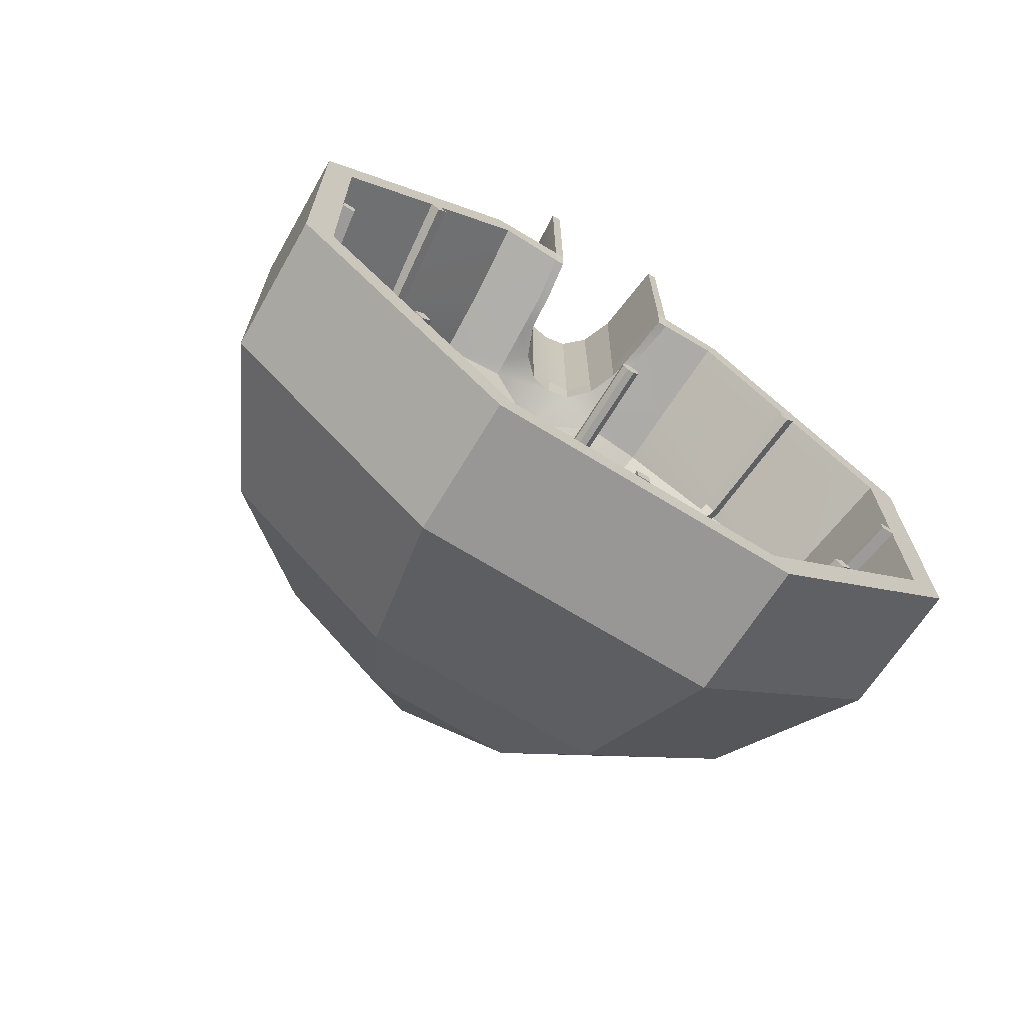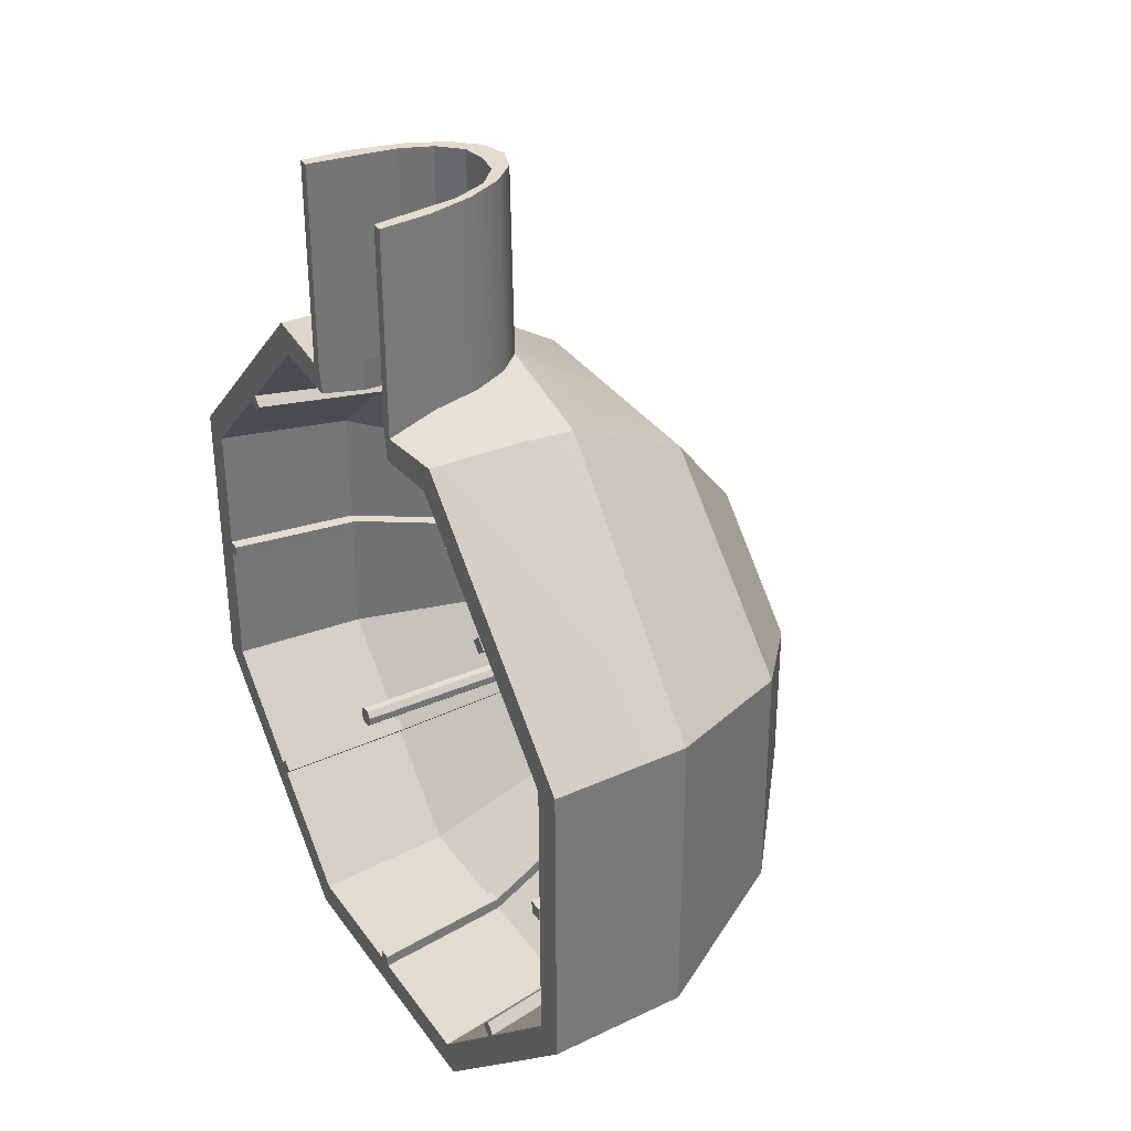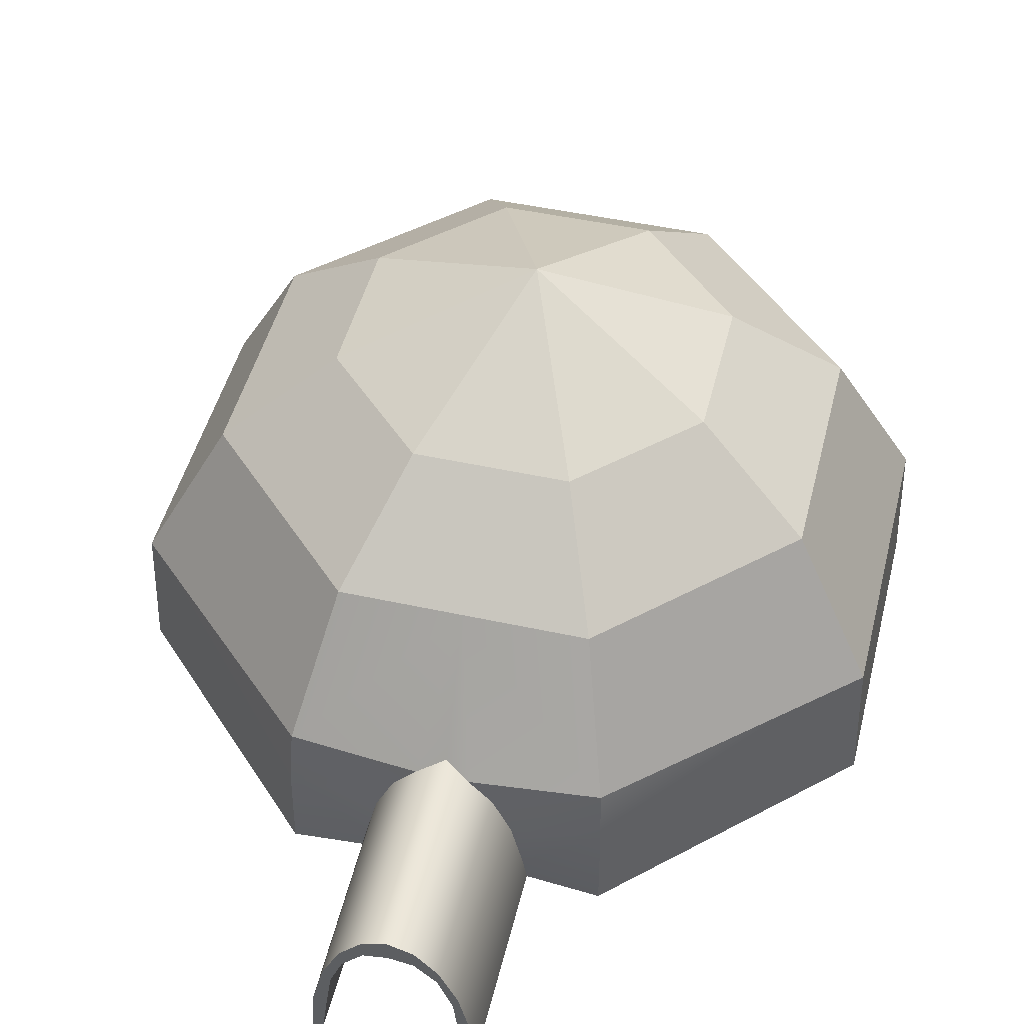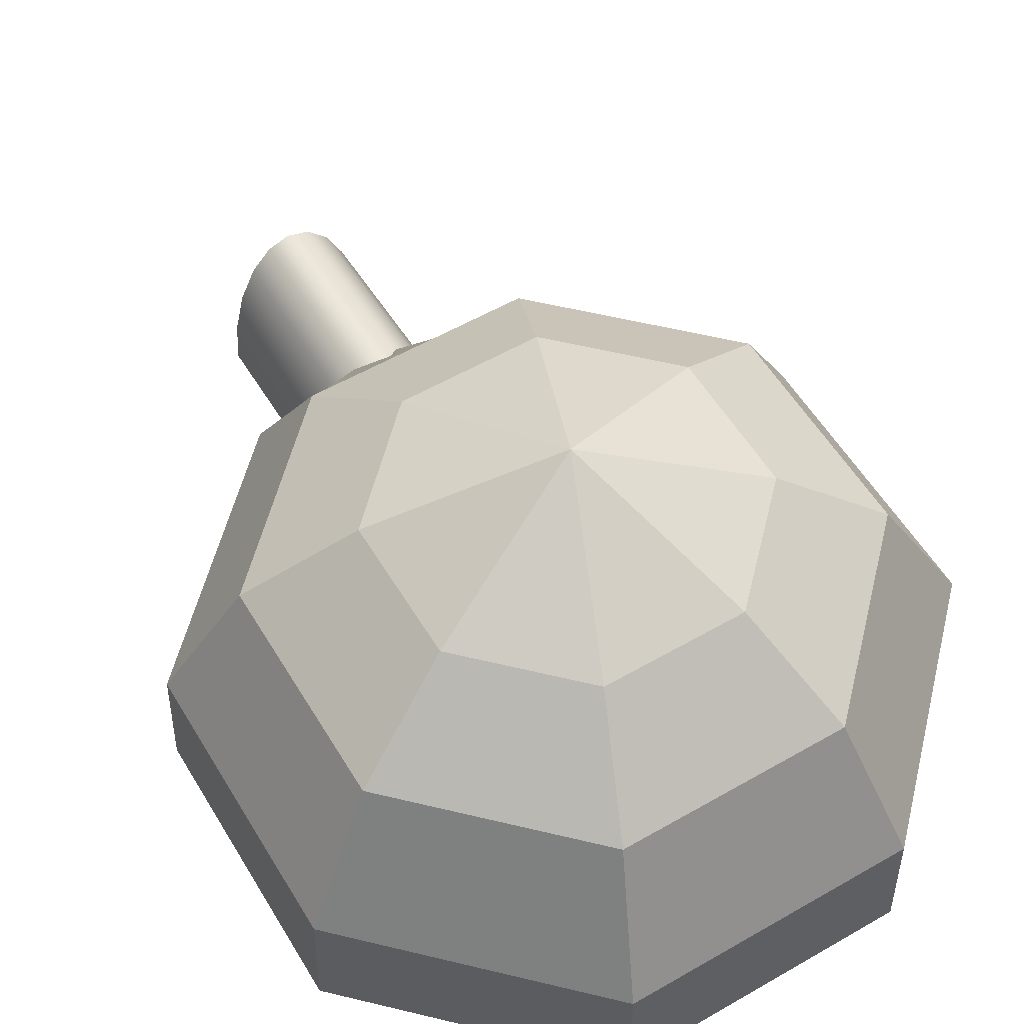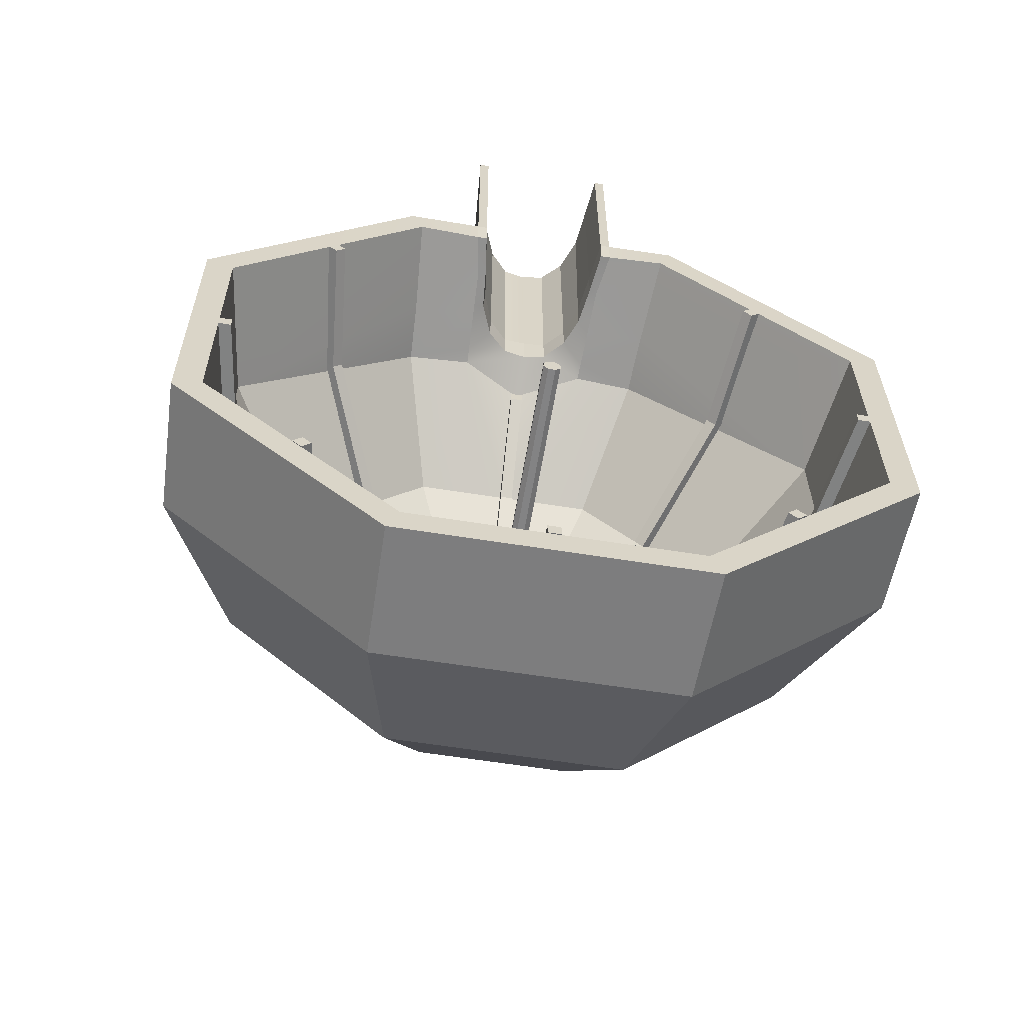
<metadata>
{"format":"obj","ext":"obj","renderer":"f3d","projection":"perspective","resolution":1024,"background":"white","views":[{"elev":-70.1,"azim":-31.6,"up":"+Z"},{"elev":34.7,"azim":59.8,"up":"+Z"},{"elev":47.4,"azim":13.5,"up":"+Y"},{"elev":56.7,"azim":148.7,"up":"+Y"},{"elev":-61.0,"azim":-9.5,"up":"+Z"}]}
</metadata>
<code>
g default
v -126.5 702.4 -946.7
v -126.5 677.6 -946.7
v 113.6 702.5 -706.6
v 113.6 677.7 -706.6
v 131.2 702.5 -724.2
v 131.2 677.7 -724.2
v -111.9 702.4 -967.2
v -111.9 677.6 -967.2
v 305.1 529.1 -515.2
v 292.7 511.6 -527.6
v 322.7 529.1 -532.7
v 310.3 511.6 -545.1
v 428.2 245.6 -389.8
v 410.3 245.6 -407.7
v 446.2 245.6 -407.7
v 428.2 245.6 -425.7
v 455.8 -15 -364.5
v 438.1 -15 -382.2
v 473.3 -15 -382
v 455.6 -15 -399.7
v -303.6 527.8 -1159
v -291.2 510.3 -1147
v -321.1 527.8 -1141
v -308.7 510.3 -1129
v -426.2 246.4 -1280
v -408.2 246.4 -1262
v -444.1 246.4 -1262
v -426.2 246.4 -1244
v -454.1 -15 -1309
v -436.4 -15 -1292
v -471.6 -15 -1292
v -454 -15 -1274
v -108.9 702.4 -705.7
v -108.9 677.6 -705.7
v 131.2 702.5 -945.8
v 131.2 677.7 -945.8
v 113.6 702.5 -963.4
v 113.6 677.7 -963.4
v -129.4 702.4 -720.3
v -129.4 677.6 -720.3
v 322.7 529.1 -1137
v 310.3 511.6 -1125
v 305.1 529.1 -1155
v 292.7 511.6 -1142
v 446.2 245.6 -1258
v 428.2 245.6 -1240
v 428.2 245.6 -1276
v 410.3 245.6 -1258
v 473.3 -15 -1288
v 455.6 -15 -1270
v 455.8 -15 -1306
v 438.1 -15 -1288
v -321.1 527.8 -528.6
v -308.7 510.3 -541
v -303.6 527.8 -511.1
v -291.2 510.3 -523.5
v -444.1 246.4 -404
v -426.2 246.4 -422
v -426.2 246.4 -386.1
v -408.2 246.4 -404
v -471.6 -15 -378.1
v -454 -15 -395.8
v -454.1 -15 -360.5
v -436.4 -15 -378.2
v -167.6 702.4 -822.6
v -167.6 677.6 -822.6
v 171.9 702.5 -822.6
v 171.9 677.7 -822.6
v 171.9 702.5 -847.4
v 171.9 677.7 -847.4
v -171.8 702.4 -847.4
v -171.8 677.6 -847.4
v 442.7 529.1 -822.6
v 425.2 511.6 -822.6
v 442.7 529.1 -847.4
v 425.2 511.6 -847.4
v 617.1 245.6 -820.4
v 591.7 245.6 -820.4
v 617.1 245.6 -845.7
v 591.7 245.6 -845.7
v 655.8 -15 -822.6
v 630.8 -15 -822.6
v 655.8 -15 -847.4
v 630.8 -15 -847.4
v -442.9 527.8 -847.4
v -425.4 510.3 -847.4
v -442.9 527.8 -822.6
v -425.4 510.3 -822.6
v -616.6 246.4 -845.7
v -591.2 246.4 -845.7
v -616.6 246.4 -820.4
v -591.2 246.4 -820.4
v -655.8 -15 -847.4
v -630.8 -15 -847.4
v -655.8 -15 -822.6
v -630.8 -15 -822.6
v 23.16 693.1 -844.7
v 20.01 702.4 -835.2
v 32.56 702.4 -822.6
v 23.29 693.1 -830.1
v -11.57 693.1 -843.2
v -27.42 702.4 -847.7
v -10.09 703 -829.1
v -11.09 693.1 -828.9
v -0.6799 693.1 -819.2
v -1.846 693.1 -853.6
v -11.62 702.4 -867
v 2.39 702.4 -817.9
v -10.41 702.4 -1003
v -10.41 677.6 -1003
v -10.41 702.5 -663.9
v -10.41 677.7 -663.9
v 14.4 702.5 -663.9
v 14.4 677.7 -663.9
v 14.4 702.4 -1008
v 14.4 677.6 -1008
v -10.41 529.1 -393.1
v -10.41 511.6 -410.6
v 14.4 529.1 -393.1
v 14.4 511.6 -410.6
v -15.75 337.1 -234.2
v -15.75 337.1 -259
v 9.05 337.1 -234.2
v 9.05 337.1 -259
v 14.4 527.8 -1279
v 14.4 510.3 -1261
v -10.41 527.8 -1279
v -10.41 510.3 -1261
v 14.73 246.4 -1450
v 14.73 246.4 -1425
v -10.66 246.4 -1450
v -10.66 246.4 -1425
v 14.4 -15 -1492
v 14.4 -15 -1467
v -10.41 -15 -1492
v -10.41 -15 -1467
v 14.15 702.4 -806.1
v 13.56 693.1 -819.7
v 12.73 693.1 -854.4
v 6.618 703 -847.4
v 22.81 -26.65 -844.3
v 12.39 -26.65 -854
v -1.846 -26.65 -853.6
v -11.57 -26.65 -843.2
v -11.09 -26.65 -828.9
v -0.6799 -26.65 -819.2
v 13.56 -26.65 -819.7
v 23.29 -26.65 -830.1
v 5.857 -26.65 -836.6
v 17.05 693.1 -838.1
v 6.623 693.1 -847.9
v 11.1 693.1 -831.8
v 0.6756 693.1 -841.5
v 5.132 693.1 -825.4
v -5.285 693.1 -835.1
v 713.7 -13.42 -1125
v 299.4 -13.42 -1545
v -290.2 -13.42 -1549
v -709.9 -13.42 -1134
v -713.7 -13.42 -544.8
v -299.4 -13.42 -125.1
v 290.3 -13.42 -121.3
v 709.9 -13.42 -535.6
v 704.5 248.6 -1122
v 295.6 248.6 -1536
v -286.5 248.6 -1540
v -700.8 248.6 -1131
v -704.5 248.6 -549
v -292.9 271.2 -141
v 284 271.2 -137.3
v 700.8 248.6 -540
v 553.5 529.8 -1060
v 232.2 529.8 -1386
v -225.1 529.8 -1389
v -550.6 529.8 -1067
v -553.5 529.8 -609.9
v -232.2 529.8 -284.4
v 225.1 529.8 -281.5
v 550.6 529.8 -602.8
v 346 696.8 -975.7
v 145.1 696.8 -1179
v -140.7 696.8 -1181
v -344.1 696.8 -980.1
v -345.9 696.8 -694.3
v -145.1 696.8 -490.9
v 140.7 696.8 -489.1
v 344.1 696.8 -689.9
v 0.01356 866.5 -835
v 267.5 -13.42 -177.4
v 654.2 -13.42 -559.1
v 657.6 -13.42 -1102
v 275.9 -13.42 -1489
v -267.4 -13.42 -1493
v -654.1 -13.42 -1111
v -657.6 -13.42 -567.5
v -275.9 -13.42 -180.9
v 248.5 285.5 -224.1
v 614.4 248.4 -575.9
v 617.7 248.4 -1086
v 259.1 248.4 -1449
v -251.2 248.4 -1453
v -614.4 248.4 -1094
v -617.7 248.4 -583.8
v -256.3 285.5 -227.3
v 180.8 524.5 -390.5
v 442.1 524.5 -648.5
v 444.5 524.5 -1016
v 186.5 524.5 -1277
v -180.7 524.5 -1279
v -442.1 524.5 -1021
v -444.4 524.5 -654.2
v -186.4 524.5 -392.9
v 70.13 702.6 -662.6
v 171.5 702.6 -762.7
v 172.4 702.6 -905.1
v 72.35 702.6 -1006
v -70.11 702.6 -1007
v -171.5 702.6 -907.3
v -172.4 702.6 -764.9
v -72.32 702.6 -663.5
v 0.01358 705 -835
v -2.205 696.8 -490
v -3.536 529.8 -283
v 0 297.9 -136.2
v -3.864 343 -232
v -2.837 524.5 -391.7
v -1.092 702.6 -663
v 2.232 696.8 -1180
v 3.564 529.8 -1387
v 4.532 248.6 -1538
v 4.591 -13.42 -1547
v 4.231 -13.42 -1491
v 3.975 248.4 -1451
v 2.864 524.5 -1278
v 1.119 702.6 -1007
v -298.2 166.5 -128.5
v 289.1 166.5 -124.8
v -48.48 287 -105.2
v -92.22 240 -105.2
v -126.9 166.8 -105.2
v -149.2 74.49 -105.2
v -150.1 -17.2 -136.2
v -150 -13.42 -190
v -127.5 275.7 -232.8
v 48.48 287 -105.2
v 92.22 240 -105.2
v 126.9 166.8 -105.2
v 149.2 74.49 -105.2
v 150.1 -17.2 -136.2
v 150 -13.42 -189.1
v 127.9 275.7 -231.1
v -128.8 241.2 -226.5
v -131.7 167 -213
v -135.1 78.28 -196.9
v -130 -13.42 -190
v -130.5 -17.2 -136.2
v 0 255.7 -200
v -45.42 248.1 -200
v -85.83 210.3 -200
v -112.5 144.2 -200
v -119.4 64.68 -200
v -142.8 79.08 264.3
v -121.4 167.4 264.3
v -88.24 237.4 264.3
v -46.39 282.4 264.3
v -0 297.9 264.3
v -150.1 -17.2 264.3
v -130.5 -17.2 264.3
v -119.2 67.94 264.3
v -107.8 147.2 264.3
v -84.36 206 264.3
v -45.34 247.6 264.3
v -0 255.7 264.3
v -119.2 65.63 -136.2
v -107.8 145.7 -136.2
v -85.09 208.1 -136.2
v -45.38 249.2 -136.2
v 0 251.4 -136.2
v 46.39 282.4 264.3
v 88.24 237.4 264.3
v 121.4 167.4 264.3
v 142.8 79.08 264.3
v 150.1 -17.2 264.3
v 130.5 -17.2 264.3
v 130.5 -17.2 -136.2
v 45.42 248.1 264.3
v 85.83 210.3 264.3
v 112.5 144.2 264.3
v 121.5 64.68 264.3
v 135.5 78.28 -195.2
v 132.1 167 -211.3
v 129.2 241.2 -224.9
v 130 -13.42 -189.1
v 119.3 67.94 -200
v 107.8 147.2 -200
v 84.36 206 -200
v 45.34 247.6 -200
v 119.3 67.2 -136.2
v 107.8 145.7 -136.2
v 85.09 208.1 -136.2
v 45.38 249.2 -136.2
v -262 167 -213.9
v 254 167 -210.6
g polySurface23
f 3 4 6 5
f 7 8 2 1
f 3 4 10 9
f 9 10 12 11
f 11 12 6 5
f 5 6 4 3
f 4 6 12 10
f 5 3 9 11
f 9 10 14 13
f 13 14 16 15
f 15 16 12 11
f 11 12 10 9
f 10 12 16 14
f 11 9 13 15
f 13 14 18 17
f 17 18 20 19
f 19 20 16 15
f 15 16 14 13
f 14 16 20 18
f 15 13 17 19
f 7 8 2 1
f 3 4 6 5
f 7 8 22 21
f 21 22 24 23
f 23 24 2 1
f 1 2 8 7
f 8 2 24 22
f 1 7 21 23
f 21 22 26 25
f 25 26 28 27
f 27 28 24 23
f 23 24 22 21
f 22 24 28 26
f 23 21 25 27
f 25 26 30 29
f 29 30 32 31
f 31 32 28 27
f 27 28 26 25
f 26 28 32 30
f 27 25 29 31
f 35 36 38 37
f 39 40 34 33
f 35 36 42 41
f 41 42 44 43
f 43 44 38 37
f 37 38 36 35
f 36 38 44 42
f 37 35 41 43
f 41 42 46 45
f 45 46 48 47
f 47 48 44 43
f 43 44 42 41
f 42 44 48 46
f 43 41 45 47
f 45 46 50 49
f 49 50 52 51
f 51 52 48 47
f 47 48 46 45
f 46 48 52 50
f 47 45 49 51
f 39 40 34 33
f 35 36 38 37
f 39 40 54 53
f 53 54 56 55
f 55 56 34 33
f 33 34 40 39
f 40 34 56 54
f 33 39 53 55
f 53 54 58 57
f 57 58 60 59
f 59 60 56 55
f 55 56 54 53
f 54 56 60 58
f 55 53 57 59
f 57 58 62 61
f 61 62 64 63
f 63 64 60 59
f 59 60 58 57
f 58 60 64 62
f 59 57 61 63
f 67 68 70 69
f 71 72 66 65
f 67 68 74 73
f 73 74 76 75
f 75 76 70 69
f 69 70 68 67
f 68 70 76 74
f 69 67 73 75
f 73 74 78 77
f 77 78 80 79
f 79 80 76 75
f 75 76 74 73
f 74 76 80 78
f 75 73 77 79
f 77 78 82 81
f 81 82 84 83
f 83 84 80 79
f 79 80 78 77
f 78 80 84 82
f 79 77 81 83
f 71 72 66 65
f 67 68 70 69
f 71 72 86 85
f 85 86 88 87
f 87 88 66 65
f 65 66 72 71
f 72 66 88 86
f 65 71 85 87
f 85 86 90 89
f 89 90 92 91
f 91 92 88 87
f 87 88 86 85
f 86 88 92 90
f 87 85 89 91
f 89 90 94 93
f 93 94 96 95
f 95 96 92 91
f 91 92 90 89
f 90 92 96 94
f 91 89 93 95
f 111 112 114 113
f 115 116 110 109
f 111 112 118 117
f 117 118 120 119
f 119 120 114 113
f 113 114 112 111
f 112 114 120 118
f 113 111 117 119
f 117 118 122 121
f 121 122 124 123
f 123 124 120 119
f 119 120 118 117
f 118 120 124 122
f 119 117 121 123
f 123 124 122 121
f 115 116 110 109
f 111 112 114 113
f 115 116 126 125
f 125 126 128 127
f 127 128 110 109
f 109 110 116 115
f 116 110 128 126
f 109 115 125 127
f 125 126 130 129
f 129 130 132 131
f 131 132 128 127
f 127 128 126 125
f 126 128 132 130
f 127 125 129 131
f 129 130 134 133
f 133 134 136 135
f 135 136 132 131
f 131 132 130 129
f 130 132 136 134
f 131 129 133 135
f 141 142 139 97
f 142 143 106 139
f 143 144 101 106
f 144 145 104 101
f 145 146 105 104
f 146 147 138 105
f 147 148 100 138
f 148 141 97 100
f 142 141 149
f 143 142 149
f 144 143 149
f 145 144 149
f 146 145 149
f 147 146 149
f 148 147 149
f 141 148 149
f 122 124 123 121
f 109 110 106 107
f 116 139 106 110
f 140 139 116 115
f 107 140 115 109
f 37 38 139 140
f 36 97 139 38
f 98 97 36 35
f 140 98 35 37
f 69 70 97 98
f 68 100 97 70
f 99 100 68 67
f 98 99 67 69
f 6 100 99 5
f 4 138 100 6
f 137 138 4 3
f 99 137 3 5
f 113 114 138 137
f 112 105 138 114
f 108 105 112 111
f 137 108 111 113
f 33 34 105 108
f 40 104 105 34
f 103 104 40 39
f 108 103 39 33
f 65 66 104 103
f 72 101 104 66
f 102 101 72 71
f 103 102 71 65
f 1 2 101 102
f 8 106 101 2
f 107 106 8 7
f 102 107 7 1
f 137 99 98 108
f 108 98 140 103
f 103 140 107 102
f 154 155 104 105
f 97 139 151 150
f 150 151 153 152
f 152 153 155 154
f 245 246 170
f 164 165 173 172
f 229 230 166 174
f 166 167 175 174
f 167 168 176 175
f 168 169 177 176
f 223 245 170 178
f 170 171 179 178
f 171 164 172 179
f 172 173 181 180
f 228 229 174 182
f 174 175 183 182
f 175 176 184 183
f 176 177 185 184
f 222 223 178 186
f 178 179 187 186
f 179 172 180 187
f 180 181 188
f 188 228 182
f 182 183 188
f 183 184 188
f 184 185 188
f 185 222 188
f 186 187 188
f 187 180 188
f 231 232 193 158
f 160 195 196 161
f 189 190 163 162
f 249 250 189 162
f 159 194 195 160
f 157 156 191 192
f 158 193 194 159
f 190 191 156 163
f 197 292 251
f 197 205 206 198
f 206 207 199 198
f 207 208 200 199
f 234 209 201 233
f 209 210 202 201
f 210 211 203 202
f 211 212 204 203
f 226 205 197 251
f 206 205 213 214
f 207 206 214 215
f 208 207 215 216
f 209 234 235 217
f 210 209 217 218
f 211 210 218 219
f 212 211 219 220
f 205 226 227 213
f 214 213 221
f 215 214 221
f 216 215 221
f 217 235 221
f 218 217 221
f 219 218 221
f 220 219 221
f 221 227 220
f 223 238 224
f 226 225 244
f 181 228 188
f 173 229 228 181
f 165 230 229 173
f 157 192 232 231
f 208 234 233 200
f 235 234 208 216
f 221 235 216
f 213 227 221
f 168 236 169
f 170 246 247 237
f 237 171 170
f 237 247 248
f 156 157 165 164
f 157 231 230 165
f 166 230 231 158
f 158 159 167 166
f 159 160 168 167
f 160 161 236 168
f 237 248 249 162
f 162 163 171 237
f 163 156 164 171
f 177 223 222 185
f 169 238 223 177
f 169 239 238
f 236 240 239 169
f 236 241 240
f 161 242 241 236
f 161 196 243 242
f 244 252 204
f 212 226 244 204
f 227 226 212 220
f 223 224 245
f 226 251 225
f 188 222 186
f 244 225 257 258
f 252 244 258 259
f 253 252 259 260
f 254 253 260 261
f 243 254 261 255
f 256 242 243 255
f 263 262 269 270
f 264 263 270 271
f 265 264 271 272
f 266 265 272 273
f 262 267 268 269
f 262 263 240 241
f 263 264 239 240
f 264 265 238 239
f 265 266 224 238
f 242 256 268 267
f 267 262 241 242
f 256 255 261 274
f 268 256 274 269
f 274 261 260 275
f 269 274 275 270
f 275 260 259 276
f 270 275 276 271
f 276 259 258 277
f 271 276 277 272
f 277 258 257 278
f 279 266 273 286
f 280 279 286 287
f 281 280 287 288
f 283 282 289 284
f 266 279 245 224
f 279 280 246 245
f 280 281 247 246
f 281 282 248 247
f 282 283 249 248
f 285 249 283 284
f 291 290 294 295
f 292 291 295 296
f 251 292 296 297
f 225 251 297 257
f 290 250 293 294
f 249 285 293 250
f 285 284 289 298
f 293 285 298 294
f 298 289 288 299
f 294 298 299 295
f 299 288 287 300
f 295 299 300 296
f 300 287 286 301
f 296 300 301 297
f 297 301 278 257
f 273 278 301 286
f 272 277 278 273
f 204 252 253 302
f 302 203 204
f 198 303 197
f 303 291 292 197
f 302 253 254
f 303 290 291
f 302 254 243 196
f 196 195 203 302
f 195 194 202 203
f 194 193 201 202
f 193 232 233 201
f 200 233 232 192
f 192 191 199 200
f 191 190 198 199
f 190 189 303 198
f 189 250 290 303
f 282 281 288 289

</code>
